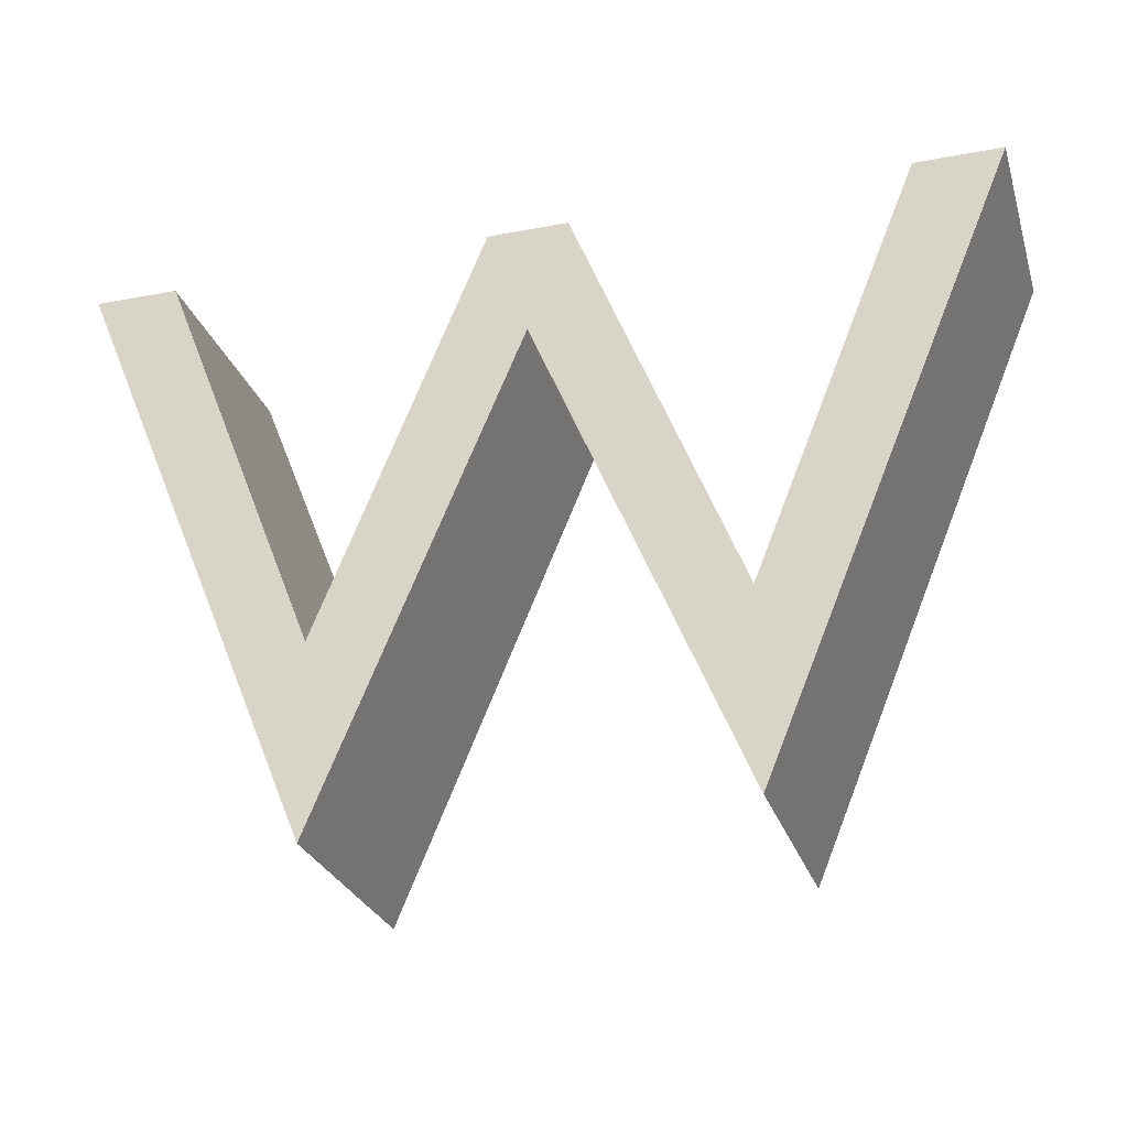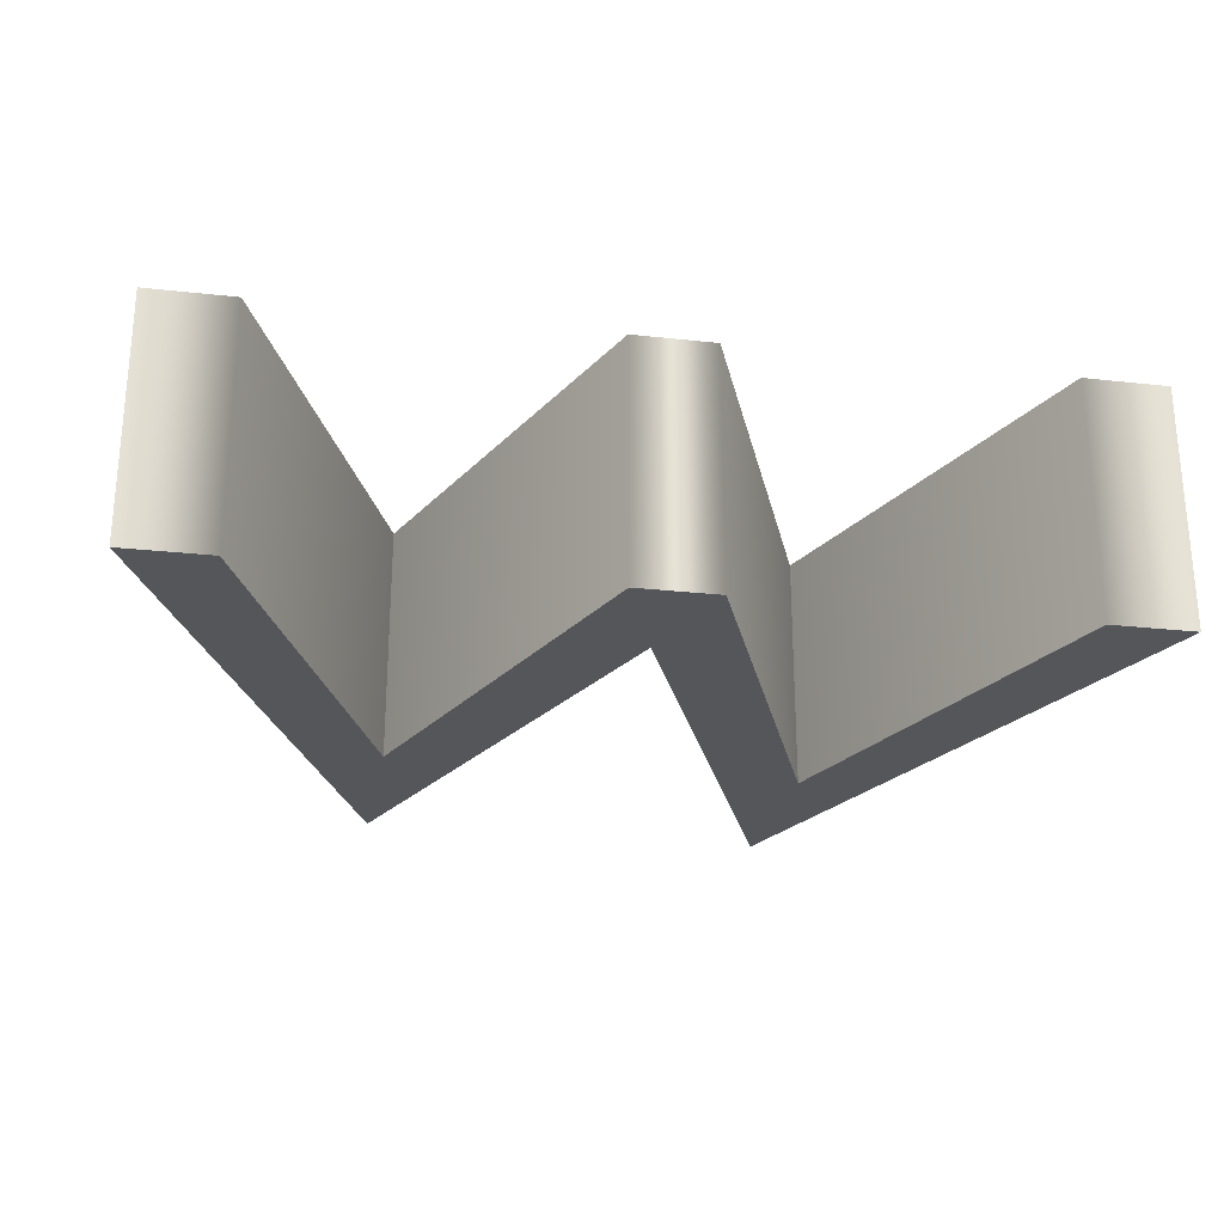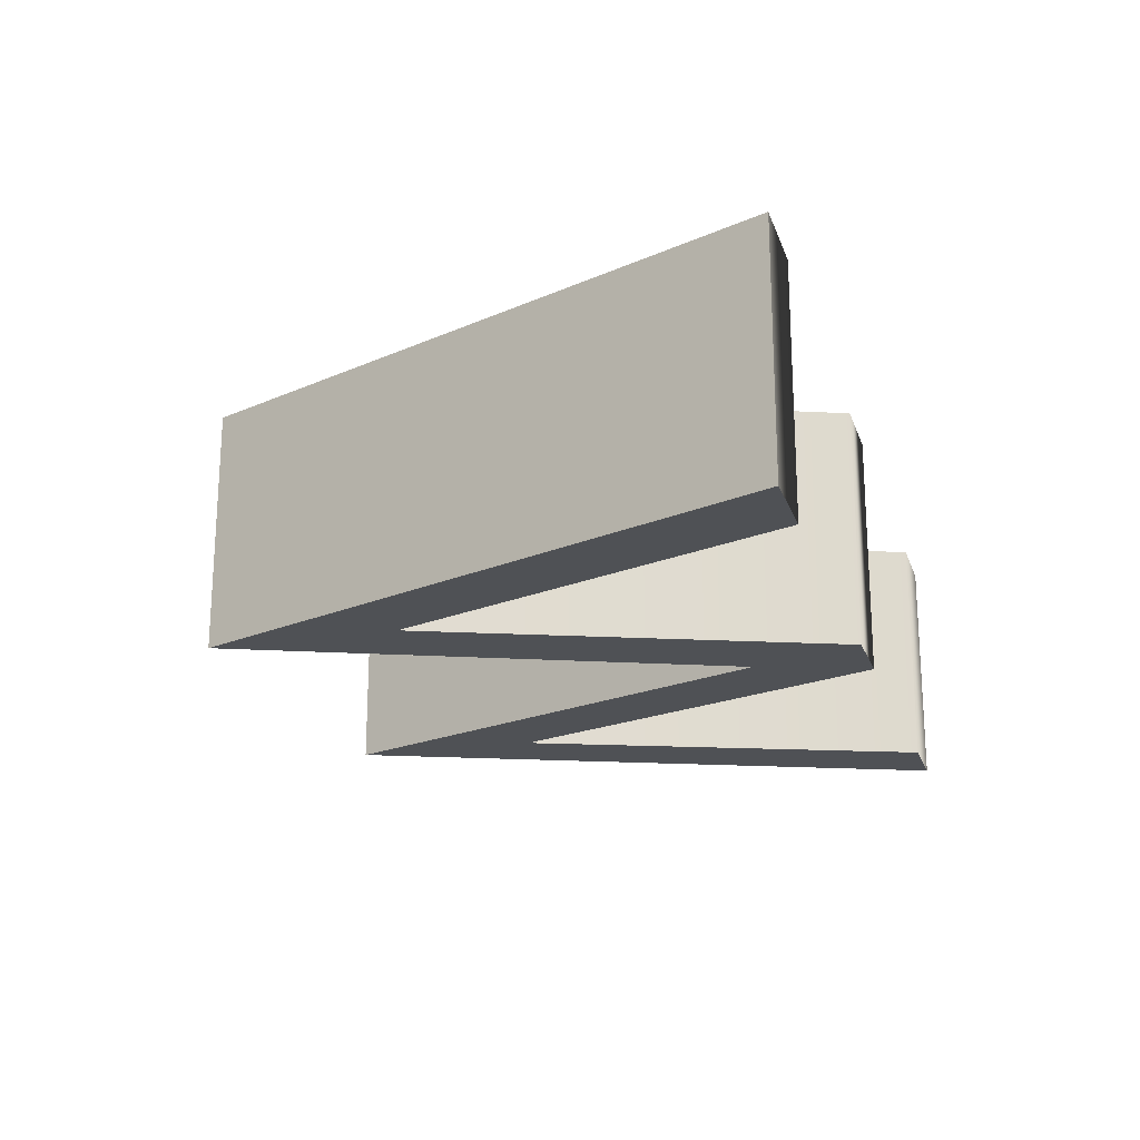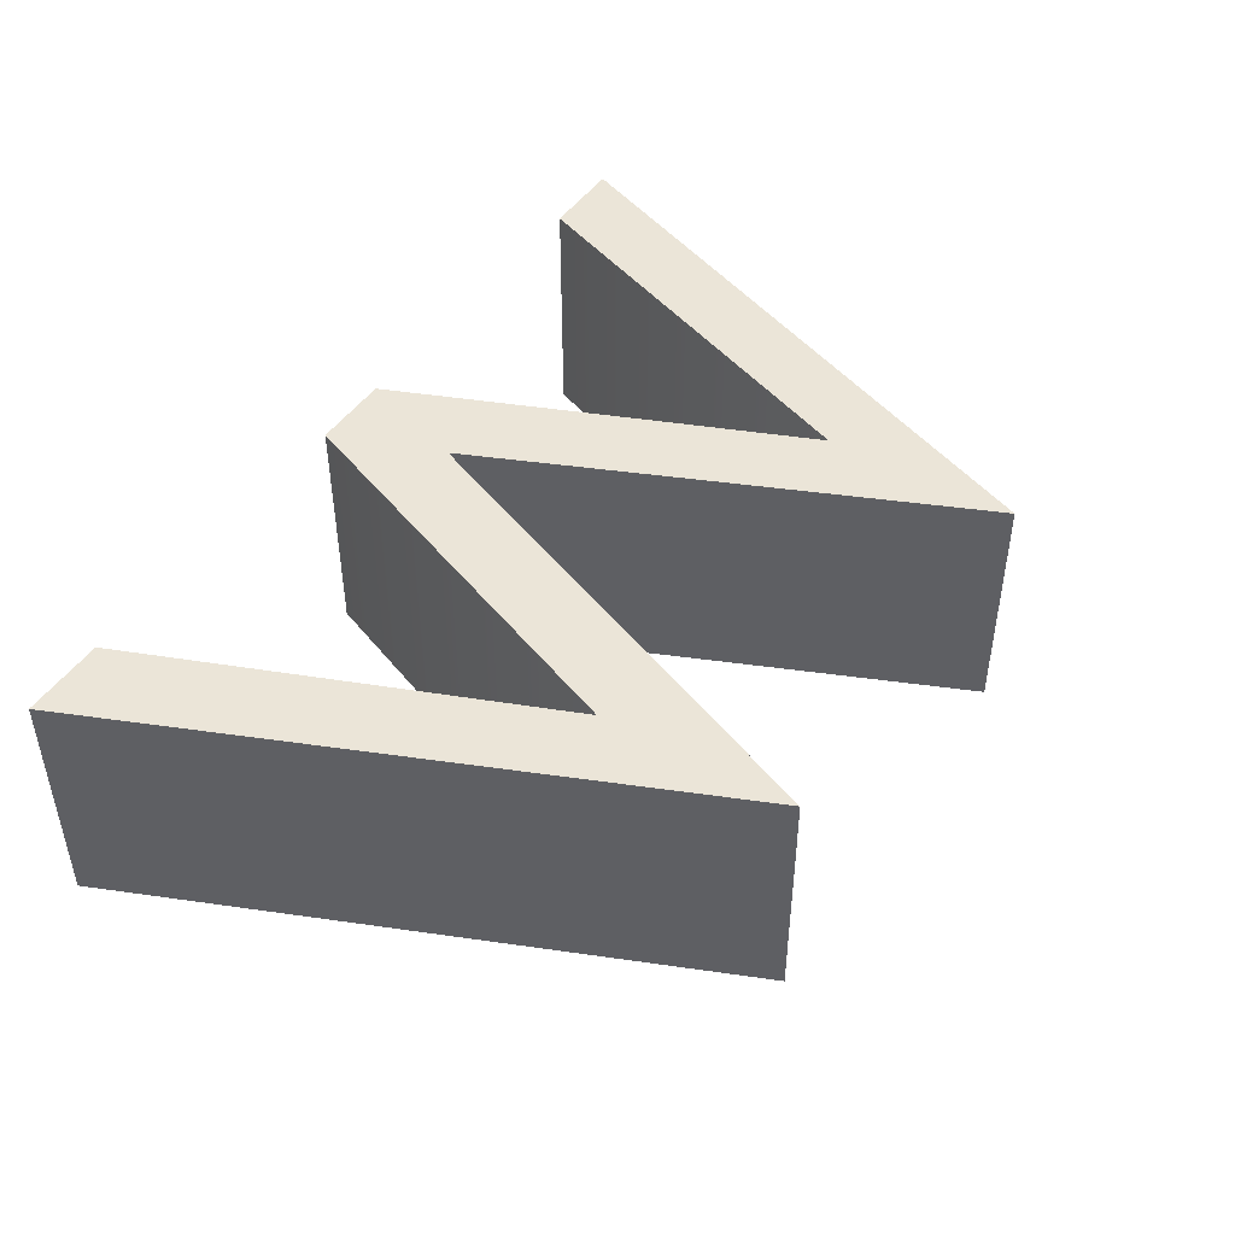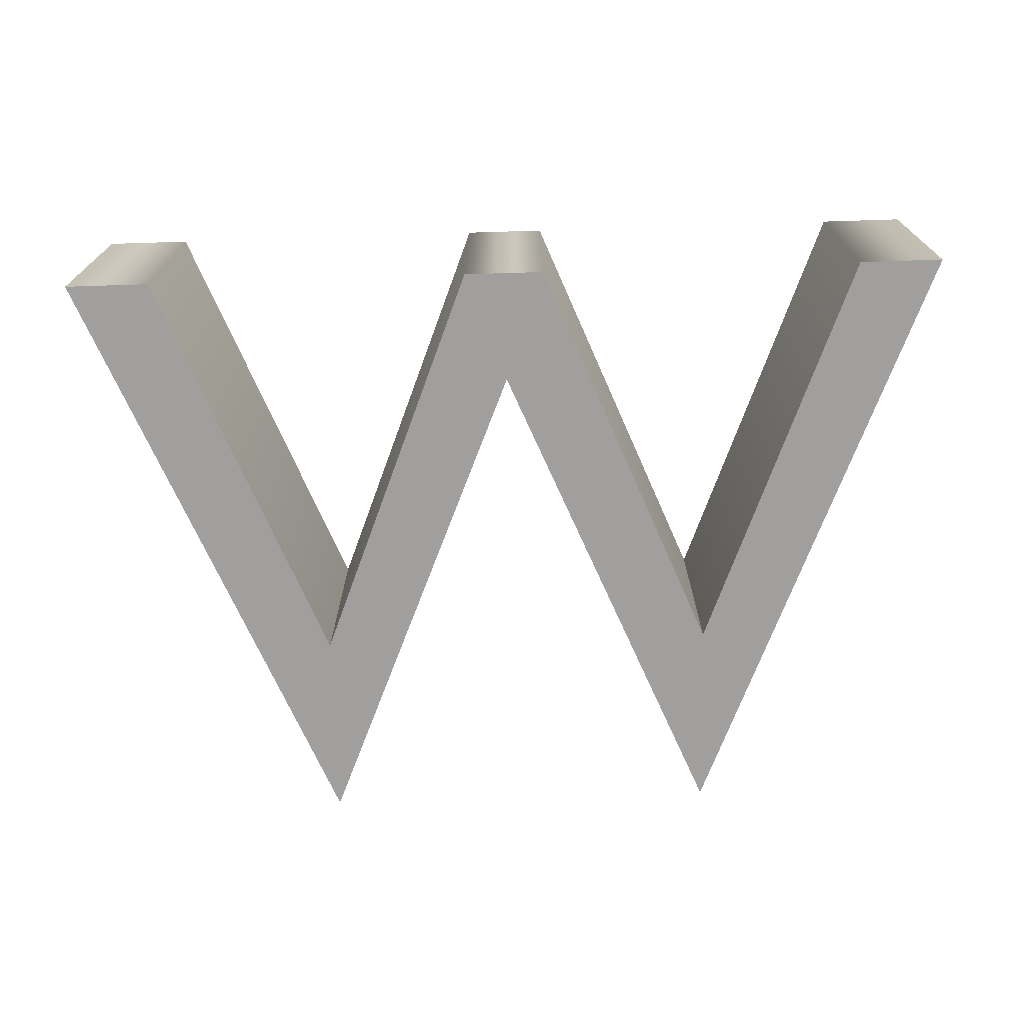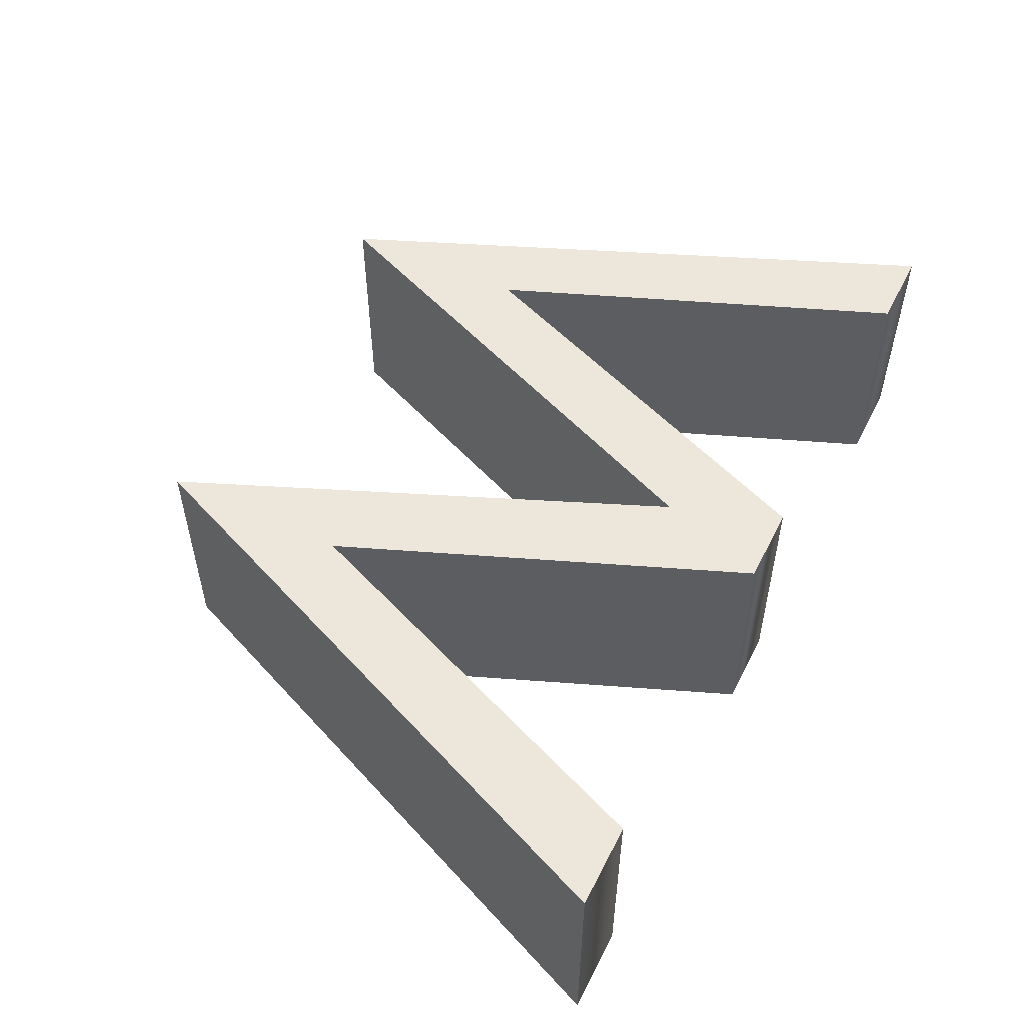
<metadata>
{"format":"obj","ext":"obj","renderer":"f3d","projection":"perspective","resolution":1024,"background":"white","views":[{"elev":-27.4,"azim":-163.7,"up":"+Z"},{"elev":-25.2,"azim":-10.1,"up":"+Y"},{"elev":-20.1,"azim":-73.7,"up":"+Y"},{"elev":45.6,"azim":121.9,"up":"+Y"},{"elev":-71.4,"azim":1.8,"up":"+Y"},{"elev":53.3,"azim":-63.5,"up":"+Y"}]}
</metadata>
<code>
g LetterSign_W
v -0.4741 0.2789 -0.0179
v -0.8515 0.2789 1.373
v -1.049 0.2789 1.373
v -0.473 0.2789 0.4268
v 4e-06 0.2789 1.111
v 0.09461 0.2789 1.373
v -0.09259 0.2789 1.373
v 0.4771 0.2789 0.4268
v 0.47 0.2789 -0.01789
v 1.047 0.2789 1.373
v 0.8515 0.2789 1.373
v -0.4741 -0.2789 -0.0179
v -1.049 -0.2789 1.373
v -0.8515 -0.2789 1.373
v -0.473 -0.2789 0.4268
v 4e-06 -0.2789 1.111
v 0.09461 -0.2789 1.373
v -0.09259 -0.2789 1.373
v 0.4771 -0.2789 0.4268
v 0.47 -0.2789 -0.01789
v 1.047 -0.2789 1.373
v 0.8515 -0.2789 1.373
v 1.047 0.2789 1.373
v 1.047 -0.2789 1.373
v 0.8515 -0.2789 1.373
v 0.8515 0.2789 1.373
v 0.4771 -0.2789 0.4268
v 0.4771 0.2789 0.4268
v -0.4741 0.2789 -0.0179
v -0.4741 -0.2789 -0.0179
v 4e-06 -0.2789 1.111
v 4e-06 0.2789 1.111
v 4e-06 0.2789 1.111
v 4e-06 -0.2789 1.111
v 0.47 -0.2789 -0.01789
v 0.47 0.2789 -0.01789
v 0.4771 0.2789 0.4268
v 0.4771 -0.2789 0.4268
v 0.09461 -0.2789 1.373
v 0.09461 0.2789 1.373
v -0.09259 -0.2789 1.373
v -0.09259 0.2789 1.373
v -1.049 0.2789 1.373
v -1.049 -0.2789 1.373
v -0.4741 -0.2789 -0.0179
v -0.4741 0.2789 -0.0179
v 0.47 0.2789 -0.01789
v 0.47 -0.2789 -0.01789
v 1.047 -0.2789 1.373
v 1.047 0.2789 1.373
v -0.09259 0.2789 1.373
v -0.09259 -0.2789 1.373
v -0.473 -0.2789 0.4268
v -0.473 0.2789 0.4268
v -0.473 0.2789 0.4268
v -0.473 -0.2789 0.4268
v -0.8515 -0.2789 1.373
v -0.8515 0.2789 1.373
v -1.049 -0.2789 1.373
v -1.049 0.2789 1.373
g LetterSign_W_0
f 3 2 1
f 2 4 1
f 5 1 4
f 6 5 4
f 7 6 4
f 6 8 5
f 5 8 9
f 10 9 8
f 11 10 8
f 14 13 12
f 15 14 12
f 12 16 15
f 16 17 15
f 17 18 15
f 19 17 16
f 19 16 20
f 20 21 19
f 21 22 19
f 25 24 23
f 26 25 23
f 27 25 26
f 28 27 26
f 31 30 29
f 32 31 29
f 35 34 33
f 36 35 33
f 39 38 37
f 40 39 37
f 41 39 40
f 42 41 40
f 45 44 43
f 46 45 43
f 49 48 47
f 50 49 47
f 53 52 51
f 54 53 51
f 57 56 55
f 58 57 55
f 59 57 58
f 60 59 58

</code>
